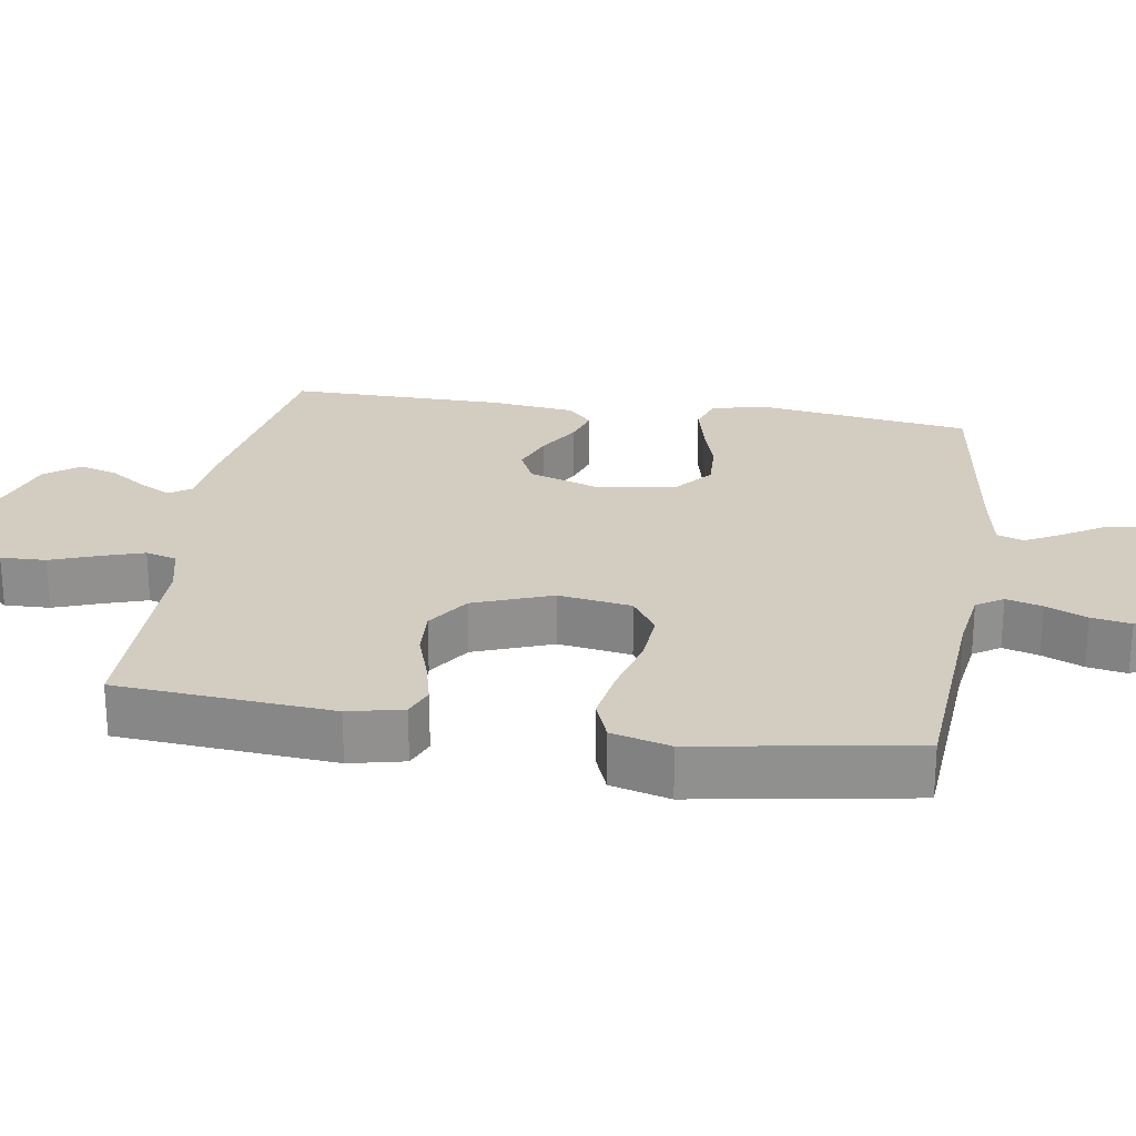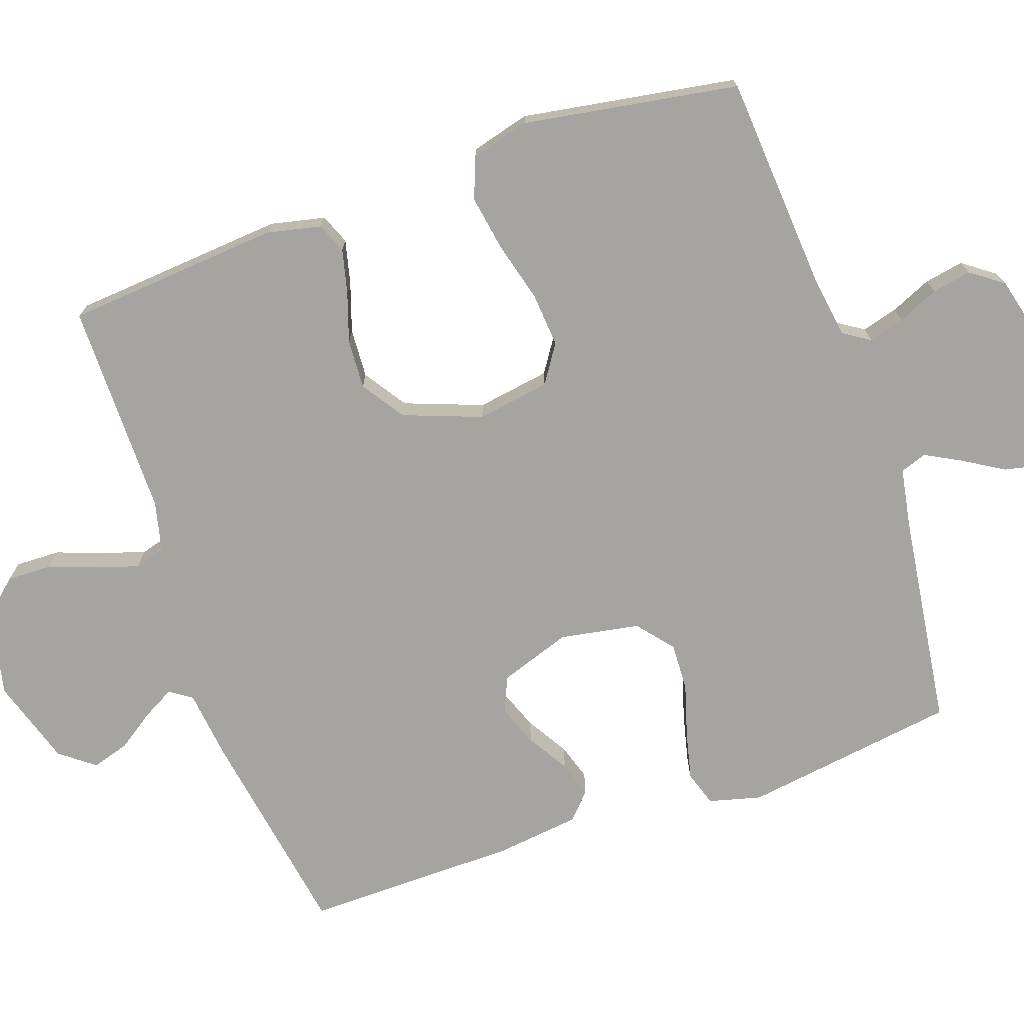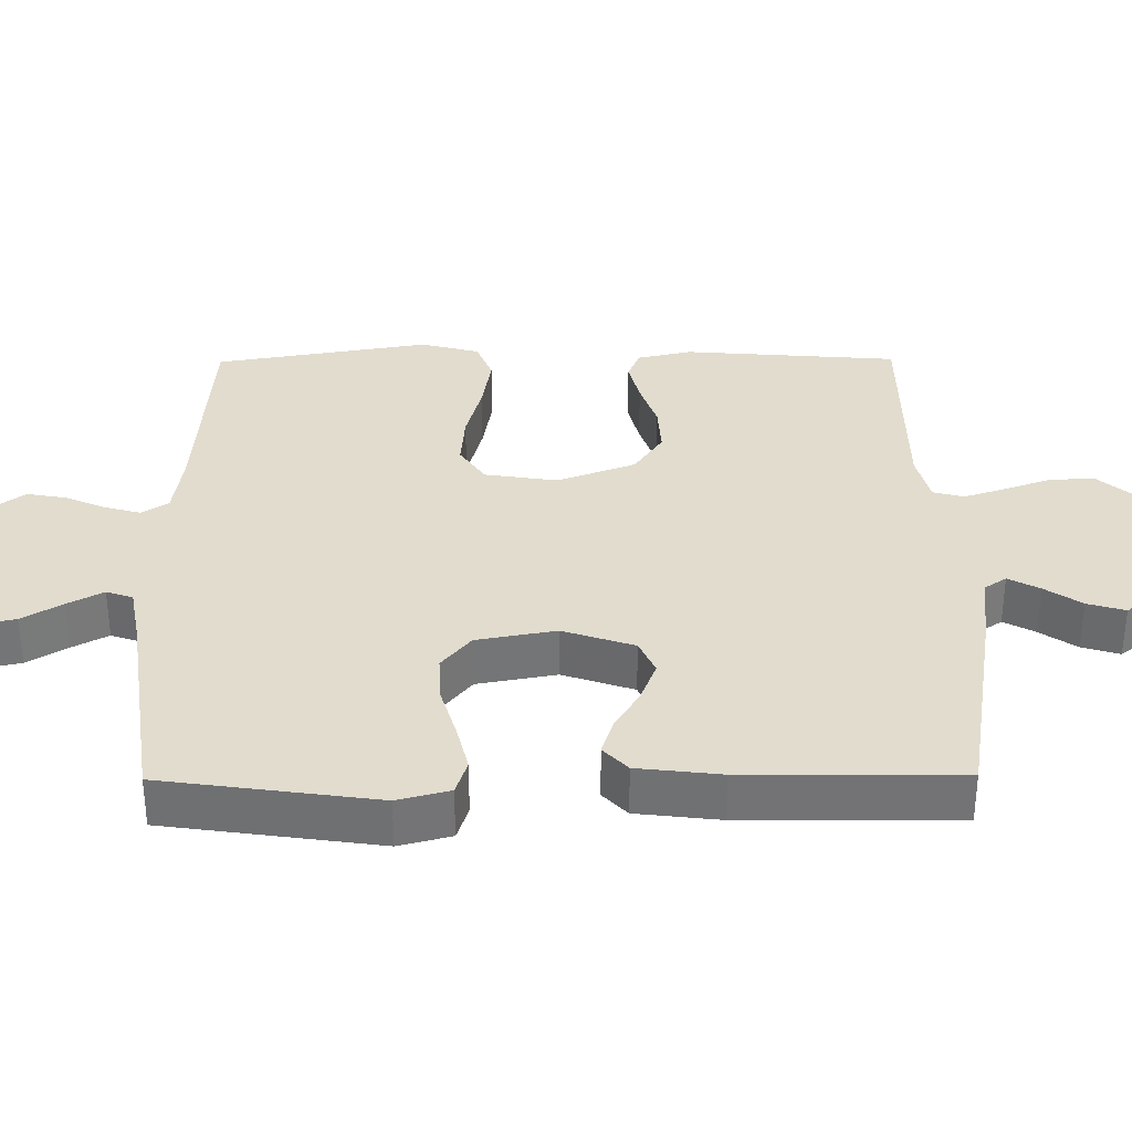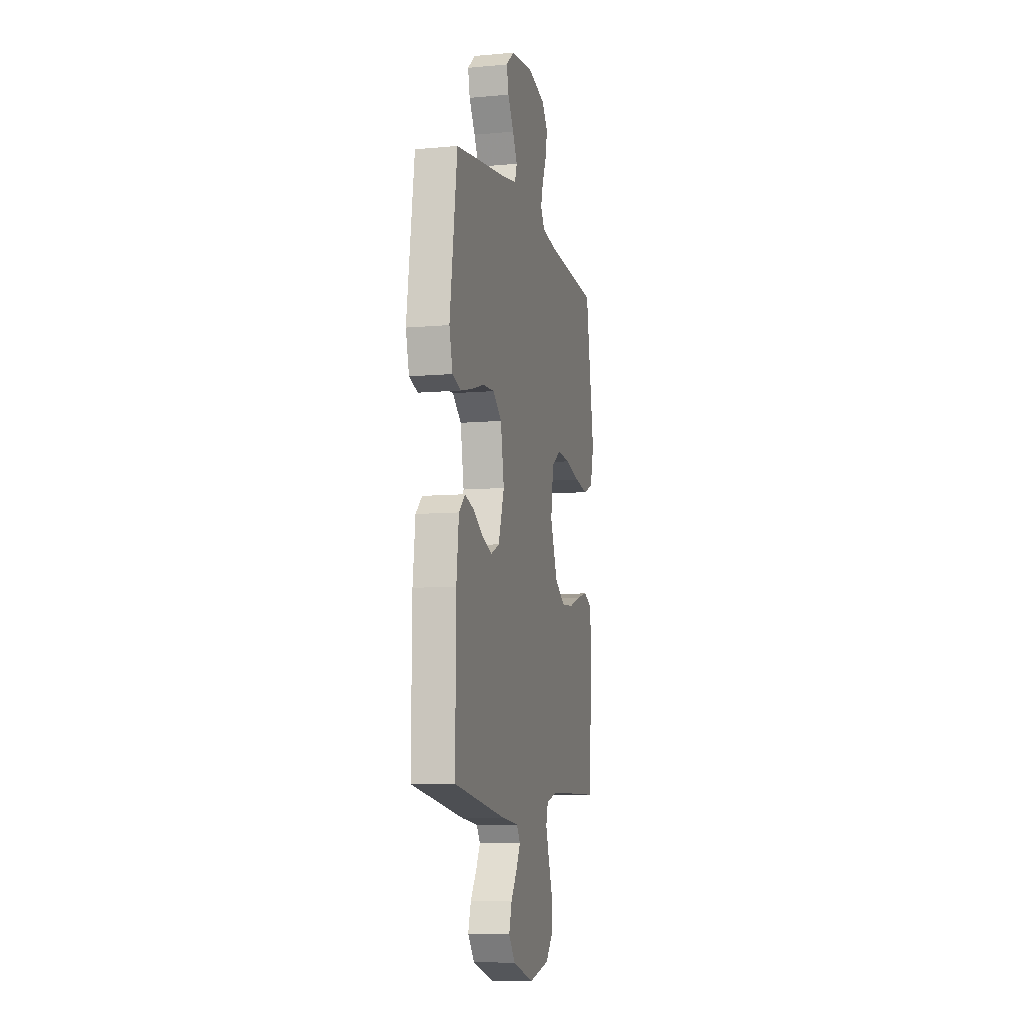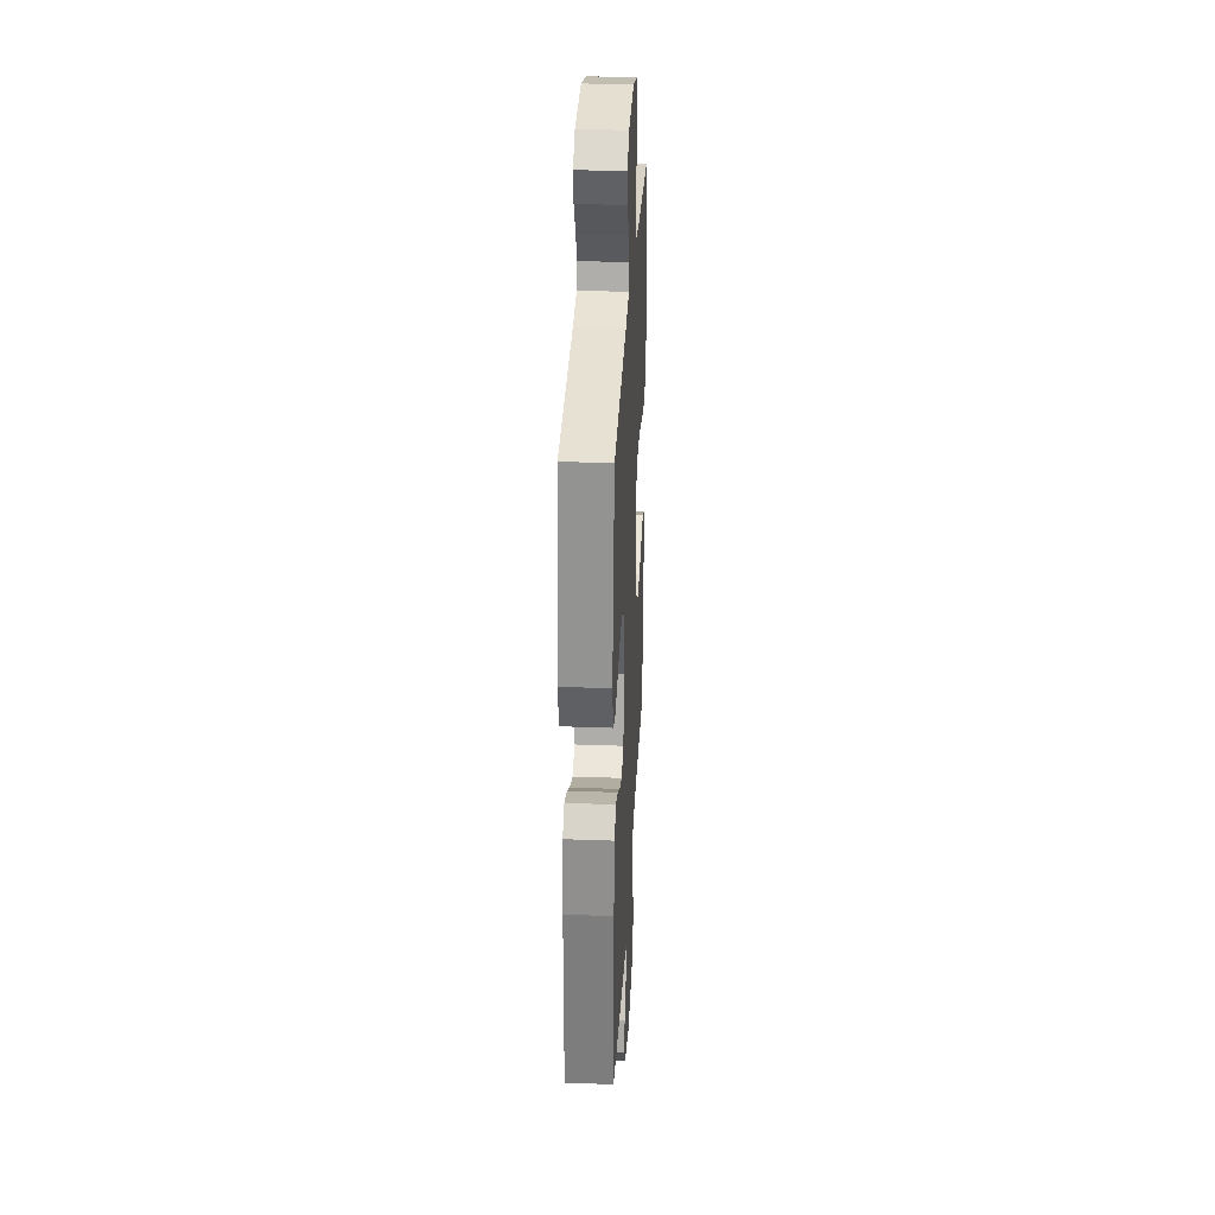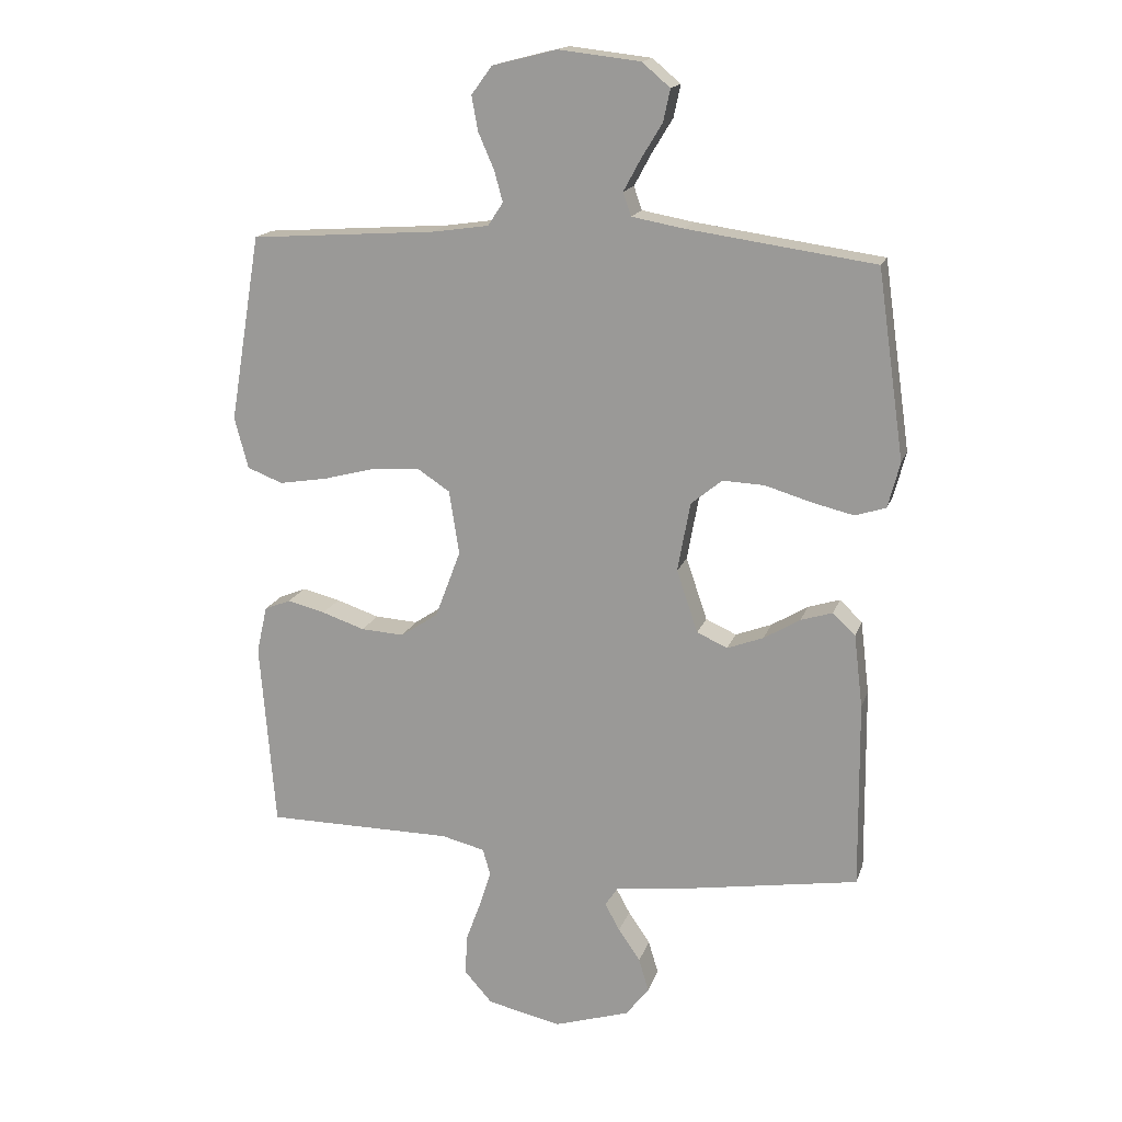
<metadata>
{"format":"obj","ext":"obj","renderer":"f3d","projection":"perspective","resolution":1024,"background":"white","views":[{"elev":24.6,"azim":-81.1,"up":"+Y"},{"elev":-73.2,"azim":-70.7,"up":"+Y"},{"elev":34.0,"azim":89.5,"up":"+Y"},{"elev":-8.5,"azim":103.8,"up":"+Z"},{"elev":31.1,"azim":93.0,"up":"+Z"},{"elev":16.7,"azim":15.5,"up":"+Z"}]}
</metadata>
<code>
v 0.5 0.07 -0.5
v 0.2 0.07 -0.549
v 0.104 0.07 -0.56
v 0.083 0.07 -0.591
v 0.107 0.07 -0.635
v 0.142 0.07 -0.686
v 0.158 0.07 -0.739
v 0.121 0.07 -0.787
v 0 0.07 -0.825
v -0.119 0.07 -0.799
v -0.163 0.07 -0.749
v -0.161 0.07 -0.686
v -0.137 0.07 -0.62
v -0.118 0.07 -0.561
v -0.13 0.07 -0.518
v -0.2 0.07 -0.501
v -0.5 0.07 -0.5
v -0.524 0.07 -0.2
v -0.507 0.07 -0.124
v -0.465 0.07 -0.107
v -0.404 0.07 -0.122
v -0.335 0.07 -0.145
v -0.266 0.07 -0.149
v -0.206 0.07 -0.109
v -0.165 0.07 0
v -0.181 0.07 0.102
v -0.234 0.07 0.137
v -0.31 0.07 0.131
v -0.393 0.07 0.109
v -0.471 0.07 0.096
v -0.528 0.07 0.118
v -0.55 0.07 0.2
v -0.5 0.07 0.5
v -0.2 0.07 0.521
v -0.111 0.07 0.534
v -0.087 0.07 0.571
v -0.101 0.07 0.621
v -0.126 0.07 0.678
v -0.136 0.07 0.733
v -0.103 0.07 0.778
v 0 0.07 0.804
v 0.131 0.07 0.789
v 0.176 0.07 0.751
v 0.165 0.07 0.7
v 0.131 0.07 0.644
v 0.104 0.07 0.594
v 0.117 0.07 0.557
v 0.2 0.07 0.542
v 0.5 0.07 0.5
v 0.543 0.07 0.2
v 0.524 0.07 0.127
v 0.475 0.07 0.111
v 0.408 0.07 0.127
v 0.334 0.07 0.149
v 0.267 0.07 0.152
v 0.217 0.07 0.111
v 0.197 0.07 0
v 0.231 0.07 -0.1
v 0.28 0.07 -0.122
v 0.338 0.07 -0.1
v 0.396 0.07 -0.065
v 0.447 0.07 -0.049
v 0.483 0.07 -0.083
v 0.497 0.07 -0.2
v 0.5 0 -0.5
v 0.2 0 -0.549
v 0.104 0 -0.56
v 0.083 0 -0.591
v 0.107 0 -0.635
v 0.142 0 -0.686
v 0.158 0 -0.739
v 0.121 0 -0.787
v 0 0 -0.825
v -0.119 0 -0.799
v -0.163 0 -0.749
v -0.161 0 -0.686
v -0.137 0 -0.62
v -0.118 0 -0.561
v -0.13 0 -0.518
v -0.2 0 -0.501
v -0.5 0 -0.5
v -0.524 0 -0.2
v -0.507 0 -0.124
v -0.465 0 -0.107
v -0.404 0 -0.122
v -0.335 0 -0.145
v -0.266 0 -0.149
v -0.206 0 -0.109
v -0.165 0 0
v -0.181 0 0.102
v -0.234 0 0.137
v -0.31 0 0.131
v -0.393 0 0.109
v -0.471 0 0.096
v -0.528 0 0.118
v -0.55 0 0.2
v -0.5 0 0.5
v -0.2 0 0.521
v -0.111 0 0.534
v -0.087 0 0.571
v -0.101 0 0.621
v -0.126 0 0.678
v -0.136 0 0.733
v -0.103 0 0.778
v 0 0 0.804
v 0.131 0 0.789
v 0.176 0 0.751
v 0.165 0 0.7
v 0.131 0 0.644
v 0.104 0 0.594
v 0.117 0 0.557
v 0.2 0 0.542
v 0.5 0 0.5
v 0.543 0 0.2
v 0.524 0 0.127
v 0.475 0 0.111
v 0.408 0 0.127
v 0.334 0 0.149
v 0.267 0 0.152
v 0.217 0 0.111
v 0.197 0 0
v 0.231 0 -0.1
v 0.28 0 -0.122
v 0.338 0 -0.1
v 0.396 0 -0.065
v 0.447 0 -0.049
v 0.483 0 -0.083
v 0.497 0 -0.2
f 1 2 3
f 64 1 3
f 63 64 3
f 62 63 3
f 61 62 3
f 60 61 3
f 59 60 3 4
f 58 59 4
f 57 58 4
f 56 57 4
f 52 53 54
f 51 52 54
f 50 51 54
f 49 50 54
f 48 49 54
f 47 48 54 55
f 43 44 45
f 42 43 45
f 41 42 45
f 40 41 45
f 39 40 45
f 38 39 45
f 37 38 45
f 36 37 45 46
f 35 36 46 47
f 32 33 34
f 31 32 34
f 30 31 34
f 29 30 34
f 28 29 34
f 34 35 47
f 28 34 47
f 27 28 47
f 20 21 22
f 19 20 22
f 18 19 22
f 17 18 22
f 16 17 22
f 15 16 22 23
f 11 12 13
f 10 11 13
f 9 10 13
f 8 9 13
f 7 8 13
f 6 7 13
f 5 6 13
f 4 5 13 14
f 56 4 14 15
f 47 55 56
f 27 47 56
f 26 27 56
f 25 26 56
f 24 25 56 15
f 15 23 24
f 67 66 65
f 67 65 128
f 67 128 127
f 67 127 126
f 67 126 125
f 67 125 124
f 68 67 124 123
f 68 123 122
f 68 122 121
f 68 121 120
f 118 117 116
f 118 116 115
f 118 115 114
f 118 114 113
f 118 113 112
f 119 118 112 111
f 109 108 107
f 109 107 106
f 109 106 105
f 109 105 104
f 109 104 103
f 109 103 102
f 109 102 101
f 110 109 101 100
f 111 110 100 99
f 98 97 96
f 98 96 95
f 98 95 94
f 98 94 93
f 98 93 92
f 111 99 98
f 111 98 92
f 111 92 91
f 86 85 84
f 86 84 83
f 86 83 82
f 86 82 81
f 86 81 80
f 87 86 80 79
f 77 76 75
f 77 75 74
f 77 74 73
f 77 73 72
f 77 72 71
f 77 71 70
f 77 70 69
f 78 77 69 68
f 79 78 68 120
f 120 119 111
f 120 111 91
f 120 91 90
f 120 90 89
f 79 120 89 88
f 88 87 79
f 1 65 66 2
f 2 66 67 3
f 3 67 68 4
f 4 68 69 5
f 5 69 70 6
f 6 70 71 7
f 7 71 72 8
f 8 72 73 9
f 9 73 74 10
f 10 74 75 11
f 11 75 76 12
f 12 76 77 13
f 13 77 78 14
f 14 78 79 15
f 15 79 80 16
f 16 80 81 17
f 17 81 82 18
f 18 82 83 19
f 19 83 84 20
f 20 84 85 21
f 21 85 86 22
f 22 86 87 23
f 23 87 88 24
f 24 88 89 25
f 25 89 90 26
f 26 90 91 27
f 27 91 92 28
f 28 92 93 29
f 29 93 94 30
f 30 94 95 31
f 31 95 96 32
f 32 96 97 33
f 33 97 98 34
f 34 98 99 35
f 35 99 100 36
f 36 100 101 37
f 37 101 102 38
f 38 102 103 39
f 39 103 104 40
f 40 104 105 41
f 41 105 106 42
f 42 106 107 43
f 43 107 108 44
f 44 108 109 45
f 45 109 110 46
f 46 110 111 47
f 47 111 112 48
f 48 112 113 49
f 49 113 114 50
f 50 114 115 51
f 51 115 116 52
f 52 116 117 53
f 53 117 118 54
f 54 118 119 55
f 55 119 120 56
f 56 120 121 57
f 57 121 122 58
f 58 122 123 59
f 59 123 124 60
f 60 124 125 61
f 61 125 126 62
f 62 126 127 63
f 63 127 128 64
f 64 128 65 1

</code>
